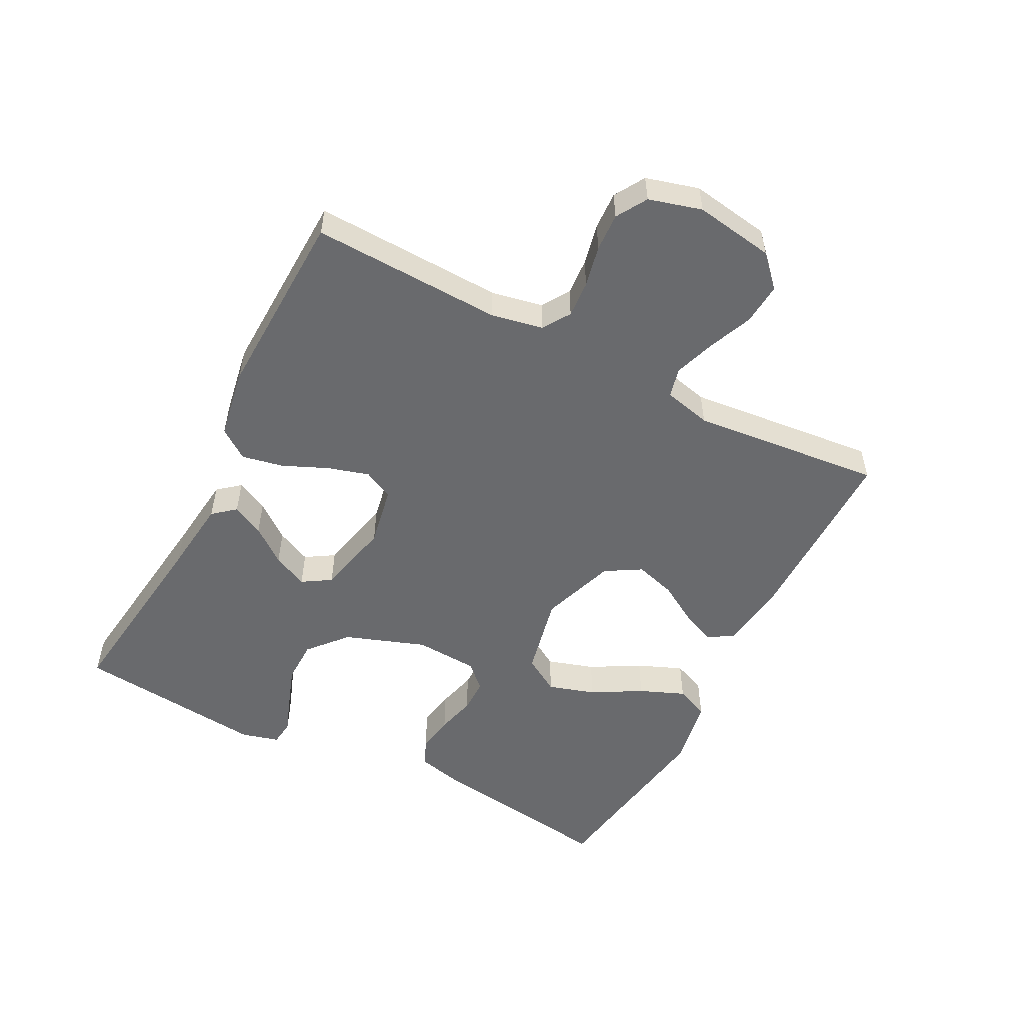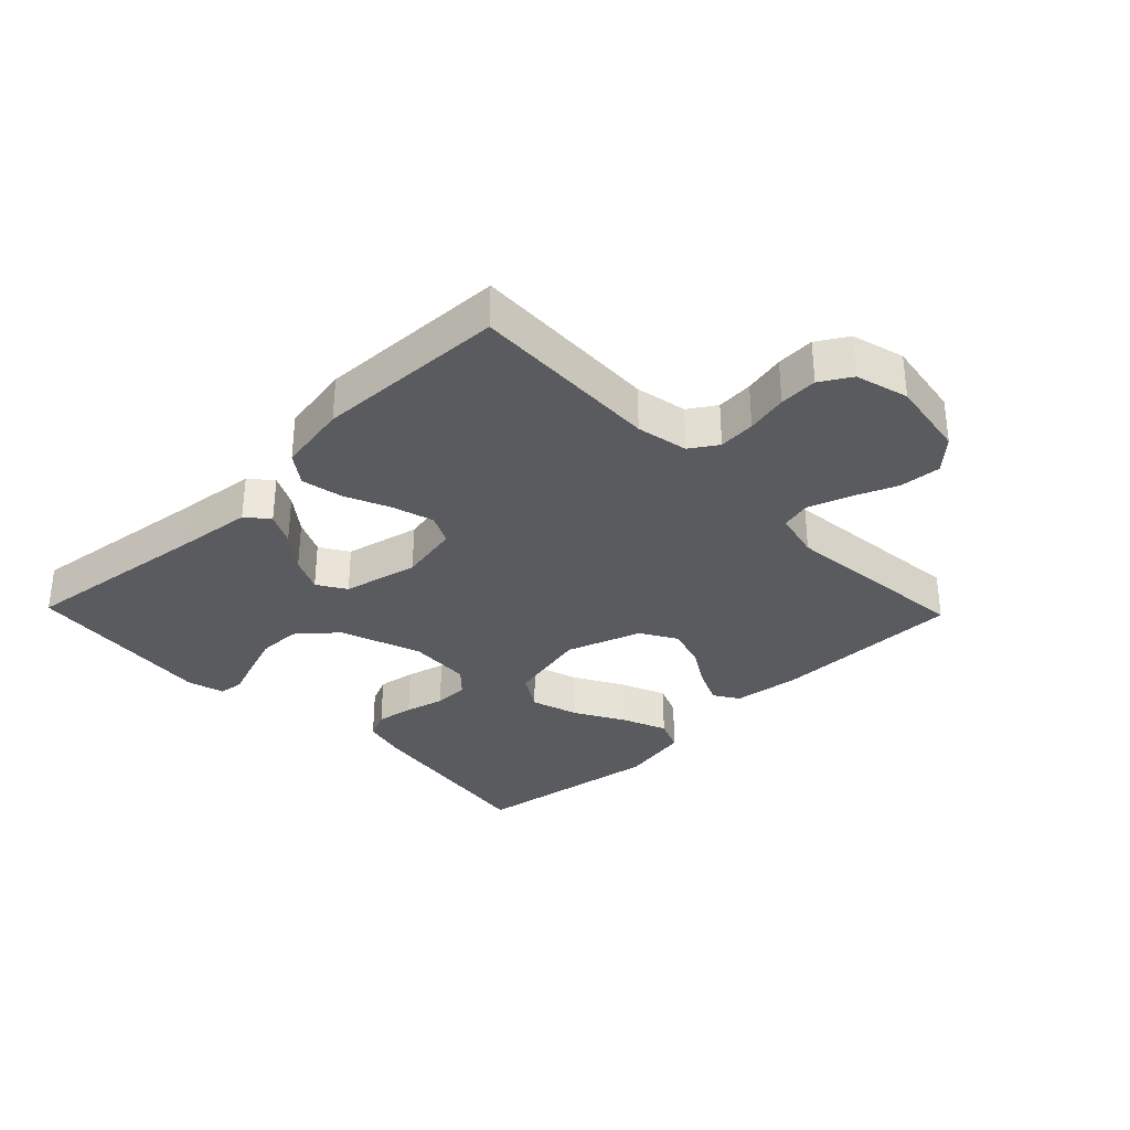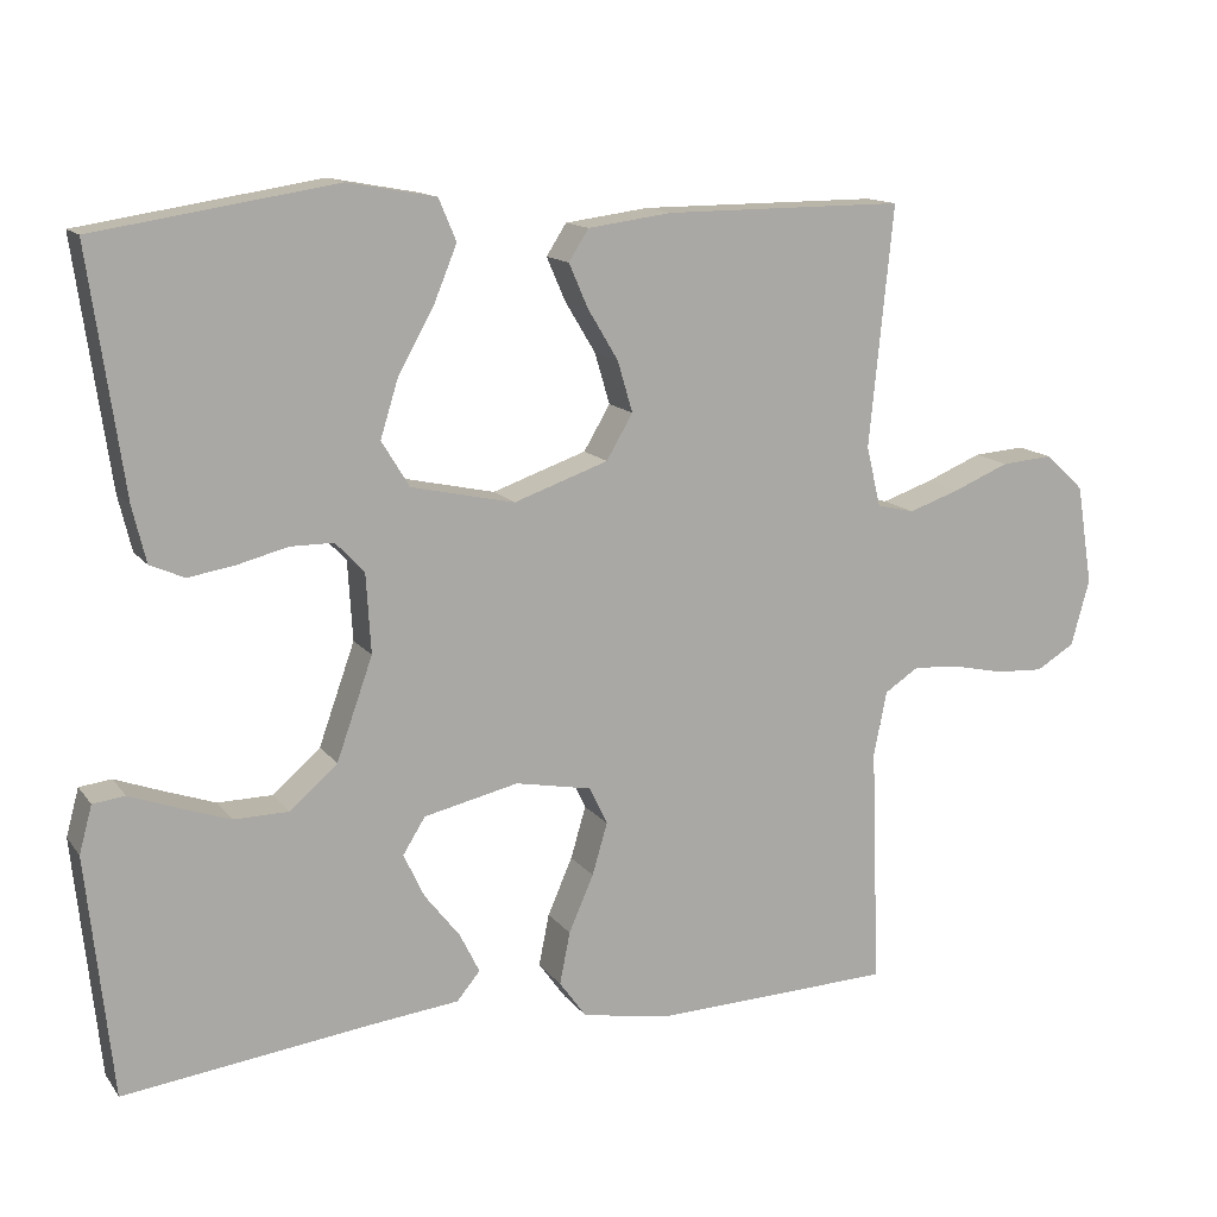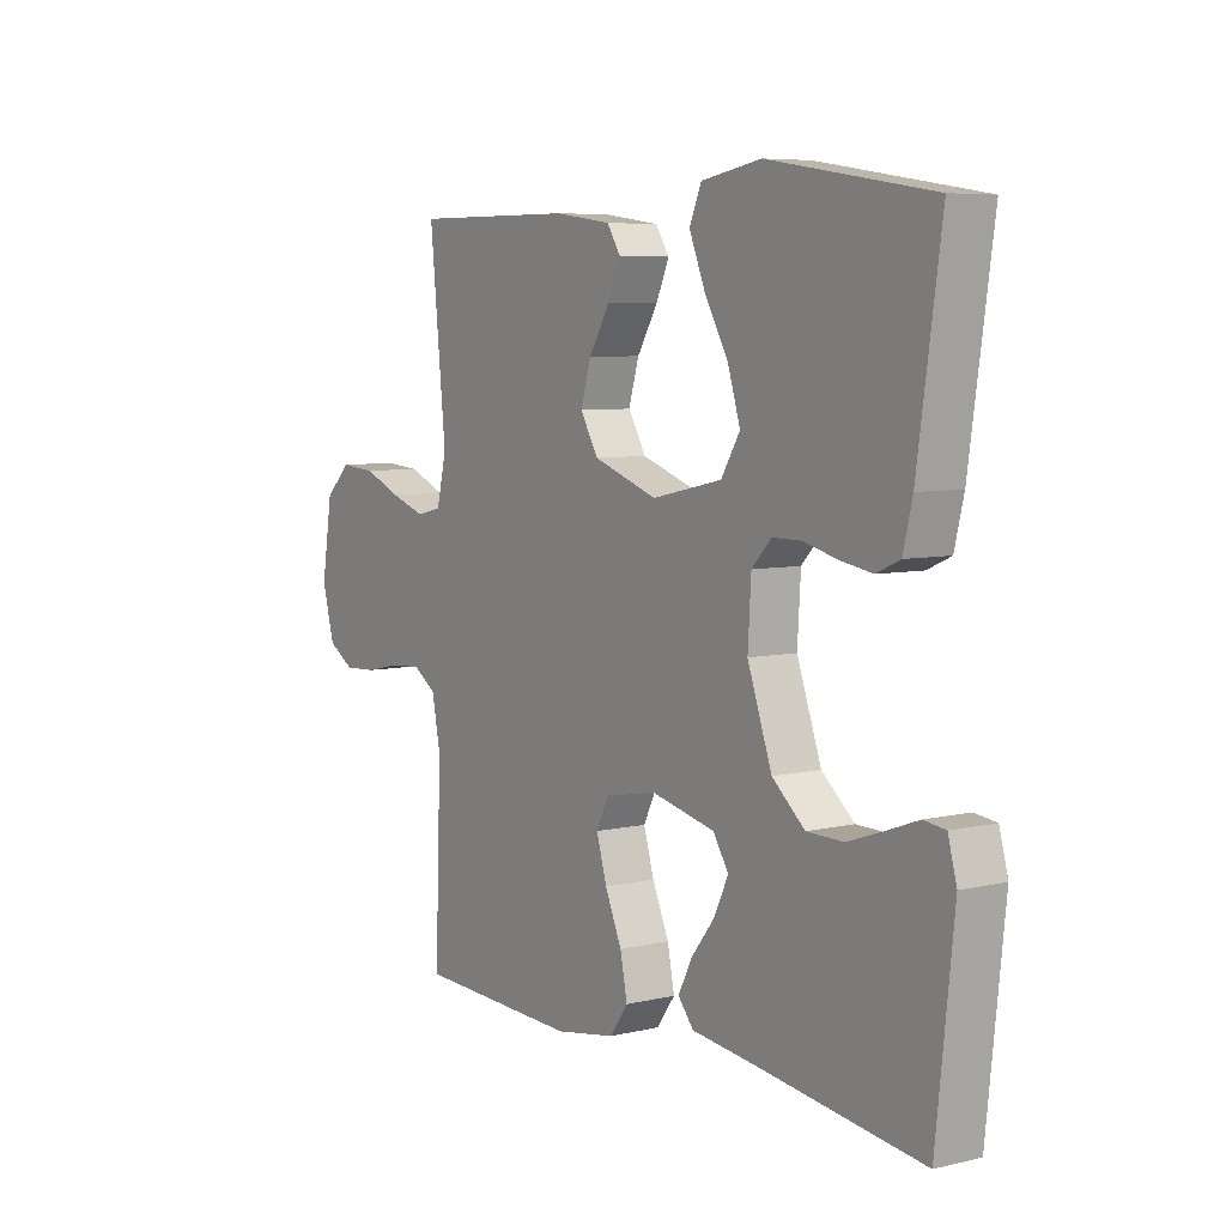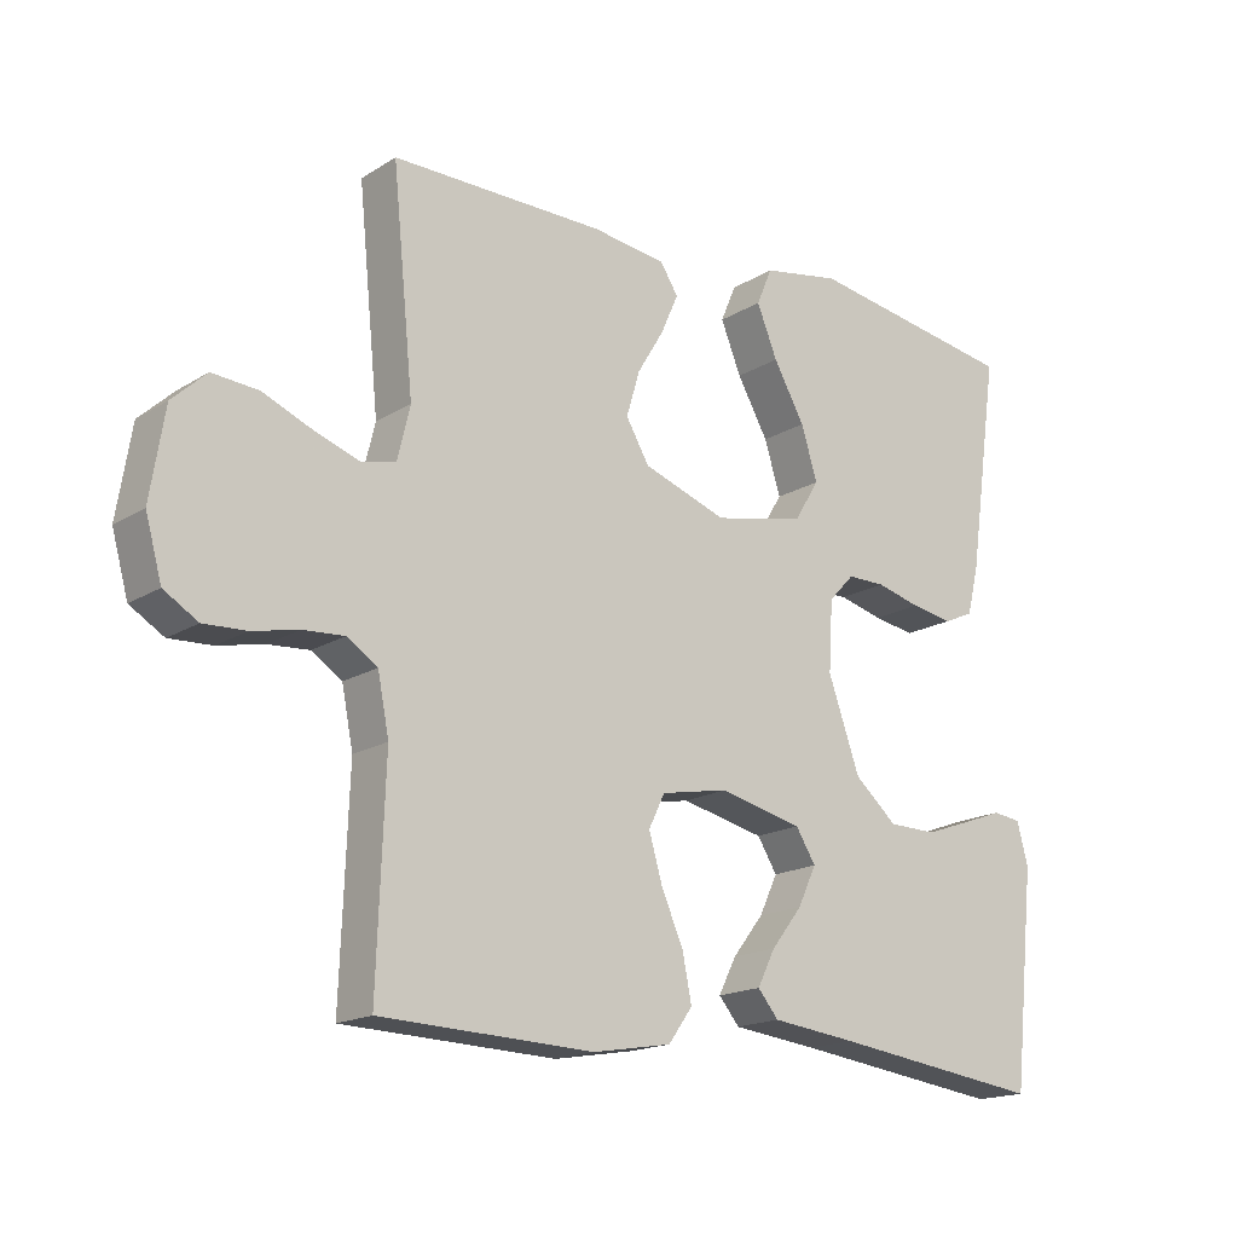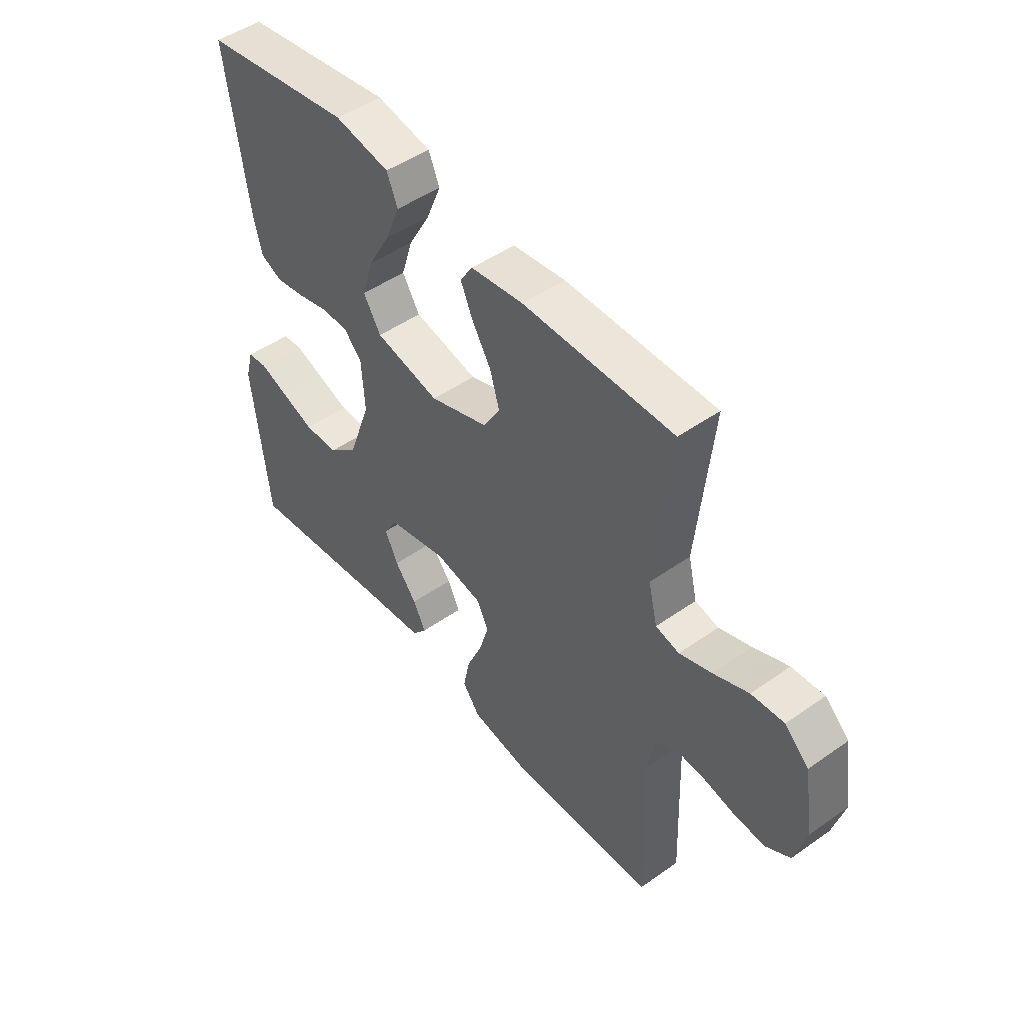
<metadata>
{"format":"obj","ext":"obj","renderer":"f3d","projection":"perspective","resolution":1024,"background":"white","views":[{"elev":-53.1,"azim":-117.3,"up":"+Y"},{"elev":-32.9,"azim":-135.9,"up":"+Y"},{"elev":13.5,"azim":157.0,"up":"+Z"},{"elev":6.5,"azim":55.5,"up":"+Z"},{"elev":-17.2,"azim":-39.4,"up":"+Z"},{"elev":48.3,"azim":-128.3,"up":"+Z"}]}
</metadata>
<code>
v -0.5 0.07 0.5
v -0.2 0.07 0.499
v -0.095 0.07 0.485
v -0.07 0.07 0.446
v -0.094 0.07 0.391
v -0.132 0.07 0.328
v -0.151 0.07 0.264
v -0.118 0.07 0.208
v 0 0.07 0.167
v 0.129 0.07 0.195
v 0.164 0.07 0.252
v 0.141 0.07 0.326
v 0.097 0.07 0.404
v 0.068 0.07 0.475
v 0.09 0.07 0.527
v 0.2 0.07 0.547
v 0.5 0.07 0.5
v 0.457 0.07 0.2
v 0.44 0.07 0.13
v 0.397 0.07 0.111
v 0.338 0.07 0.121
v 0.276 0.07 0.137
v 0.222 0.07 0.137
v 0.186 0.07 0.099
v 0.18 0.07 0
v 0.225 0.07 -0.127
v 0.285 0.07 -0.179
v 0.353 0.07 -0.18
v 0.419 0.07 -0.157
v 0.476 0.07 -0.136
v 0.516 0.07 -0.141
v 0.532 0.07 -0.2
v 0.5 0.07 -0.5
v 0.2 0.07 -0.461
v 0.08 0.07 -0.447
v 0.051 0.07 -0.412
v 0.076 0.07 -0.362
v 0.12 0.07 -0.306
v 0.146 0.07 -0.251
v 0.118 0.07 -0.206
v 0 0.07 -0.179
v -0.095 0.07 -0.197
v -0.118 0.07 -0.244
v -0.099 0.07 -0.309
v -0.068 0.07 -0.38
v -0.055 0.07 -0.445
v -0.089 0.07 -0.492
v -0.2 0.07 -0.511
v -0.5 0.07 -0.5
v -0.489 0.07 -0.2
v -0.505 0.07 -0.119
v -0.548 0.07 -0.091
v -0.606 0.07 -0.095
v -0.671 0.07 -0.109
v -0.731 0.07 -0.112
v -0.779 0.07 -0.083
v -0.802 0.07 0
v -0.782 0.07 0.125
v -0.734 0.07 0.17
v -0.669 0.07 0.165
v -0.599 0.07 0.136
v -0.535 0.07 0.114
v -0.488 0.07 0.125
v -0.47 0.07 0.2
v -0.5 0 0.5
v -0.2 0 0.499
v -0.095 0 0.485
v -0.07 0 0.446
v -0.094 0 0.391
v -0.132 0 0.328
v -0.151 0 0.264
v -0.118 0 0.208
v 0 0 0.167
v 0.129 0 0.195
v 0.164 0 0.252
v 0.141 0 0.326
v 0.097 0 0.404
v 0.068 0 0.475
v 0.09 0 0.527
v 0.2 0 0.547
v 0.5 0 0.5
v 0.457 0 0.2
v 0.44 0 0.13
v 0.397 0 0.111
v 0.338 0 0.121
v 0.276 0 0.137
v 0.222 0 0.137
v 0.186 0 0.099
v 0.18 0 0
v 0.225 0 -0.127
v 0.285 0 -0.179
v 0.353 0 -0.18
v 0.419 0 -0.157
v 0.476 0 -0.136
v 0.516 0 -0.141
v 0.532 0 -0.2
v 0.5 0 -0.5
v 0.2 0 -0.461
v 0.08 0 -0.447
v 0.051 0 -0.412
v 0.076 0 -0.362
v 0.12 0 -0.306
v 0.146 0 -0.251
v 0.118 0 -0.206
v 0 0 -0.179
v -0.095 0 -0.197
v -0.118 0 -0.244
v -0.099 0 -0.309
v -0.068 0 -0.38
v -0.055 0 -0.445
v -0.089 0 -0.492
v -0.2 0 -0.511
v -0.5 0 -0.5
v -0.489 0 -0.2
v -0.505 0 -0.119
v -0.548 0 -0.091
v -0.606 0 -0.095
v -0.671 0 -0.109
v -0.731 0 -0.112
v -0.779 0 -0.083
v -0.802 0 0
v -0.782 0 0.125
v -0.734 0 0.17
v -0.669 0 0.165
v -0.599 0 0.136
v -0.535 0 0.114
v -0.488 0 0.125
v -0.47 0 0.2
f 59 60 61
f 58 59 61
f 57 58 61
f 56 57 61
f 55 56 61
f 54 55 61
f 53 54 61
f 52 53 61 62
f 51 52 62 63
f 48 49 50
f 47 48 50
f 46 47 50
f 45 46 50
f 44 45 50
f 51 63 64
f 50 51 64
f 44 50 64
f 43 44 64
f 36 37 38
f 35 36 38
f 34 35 38
f 33 34 38
f 32 33 38
f 31 32 38
f 30 31 38
f 29 30 38
f 28 29 38
f 27 28 38 39
f 26 27 39 40
f 20 21 22
f 19 20 22
f 18 19 22
f 17 18 22
f 16 17 22
f 15 16 22
f 14 15 22
f 13 14 22
f 12 13 22
f 11 12 22 23
f 10 11 23 24
f 4 5 6
f 3 4 6
f 2 3 6
f 1 2 6
f 64 1 6
f 64 6 7
f 64 7 8
f 43 64 8
f 42 43 8
f 41 42 8 9
f 40 41 9
f 26 40 9
f 25 26 9
f 9 10 24 25
f 125 124 123
f 125 123 122
f 125 122 121
f 125 121 120
f 125 120 119
f 125 119 118
f 125 118 117
f 126 125 117 116
f 127 126 116 115
f 114 113 112
f 114 112 111
f 114 111 110
f 114 110 109
f 114 109 108
f 128 127 115
f 128 115 114
f 128 114 108
f 128 108 107
f 102 101 100
f 102 100 99
f 102 99 98
f 102 98 97
f 102 97 96
f 102 96 95
f 102 95 94
f 102 94 93
f 102 93 92
f 103 102 92 91
f 104 103 91 90
f 86 85 84
f 86 84 83
f 86 83 82
f 86 82 81
f 86 81 80
f 86 80 79
f 86 79 78
f 86 78 77
f 86 77 76
f 87 86 76 75
f 88 87 75 74
f 70 69 68
f 70 68 67
f 70 67 66
f 70 66 65
f 70 65 128
f 71 70 128
f 72 71 128
f 72 128 107
f 72 107 106
f 73 72 106 105
f 73 105 104
f 73 104 90
f 73 90 89
f 89 88 74 73
f 1 65 66 2
f 2 66 67 3
f 3 67 68 4
f 4 68 69 5
f 5 69 70 6
f 6 70 71 7
f 7 71 72 8
f 8 72 73 9
f 9 73 74 10
f 10 74 75 11
f 11 75 76 12
f 12 76 77 13
f 13 77 78 14
f 14 78 79 15
f 15 79 80 16
f 16 80 81 17
f 17 81 82 18
f 18 82 83 19
f 19 83 84 20
f 20 84 85 21
f 21 85 86 22
f 22 86 87 23
f 23 87 88 24
f 24 88 89 25
f 25 89 90 26
f 26 90 91 27
f 27 91 92 28
f 28 92 93 29
f 29 93 94 30
f 30 94 95 31
f 31 95 96 32
f 32 96 97 33
f 33 97 98 34
f 34 98 99 35
f 35 99 100 36
f 36 100 101 37
f 37 101 102 38
f 38 102 103 39
f 39 103 104 40
f 40 104 105 41
f 41 105 106 42
f 42 106 107 43
f 43 107 108 44
f 44 108 109 45
f 45 109 110 46
f 46 110 111 47
f 47 111 112 48
f 48 112 113 49
f 49 113 114 50
f 50 114 115 51
f 51 115 116 52
f 52 116 117 53
f 53 117 118 54
f 54 118 119 55
f 55 119 120 56
f 56 120 121 57
f 57 121 122 58
f 58 122 123 59
f 59 123 124 60
f 60 124 125 61
f 61 125 126 62
f 62 126 127 63
f 63 127 128 64
f 64 128 65 1

</code>
